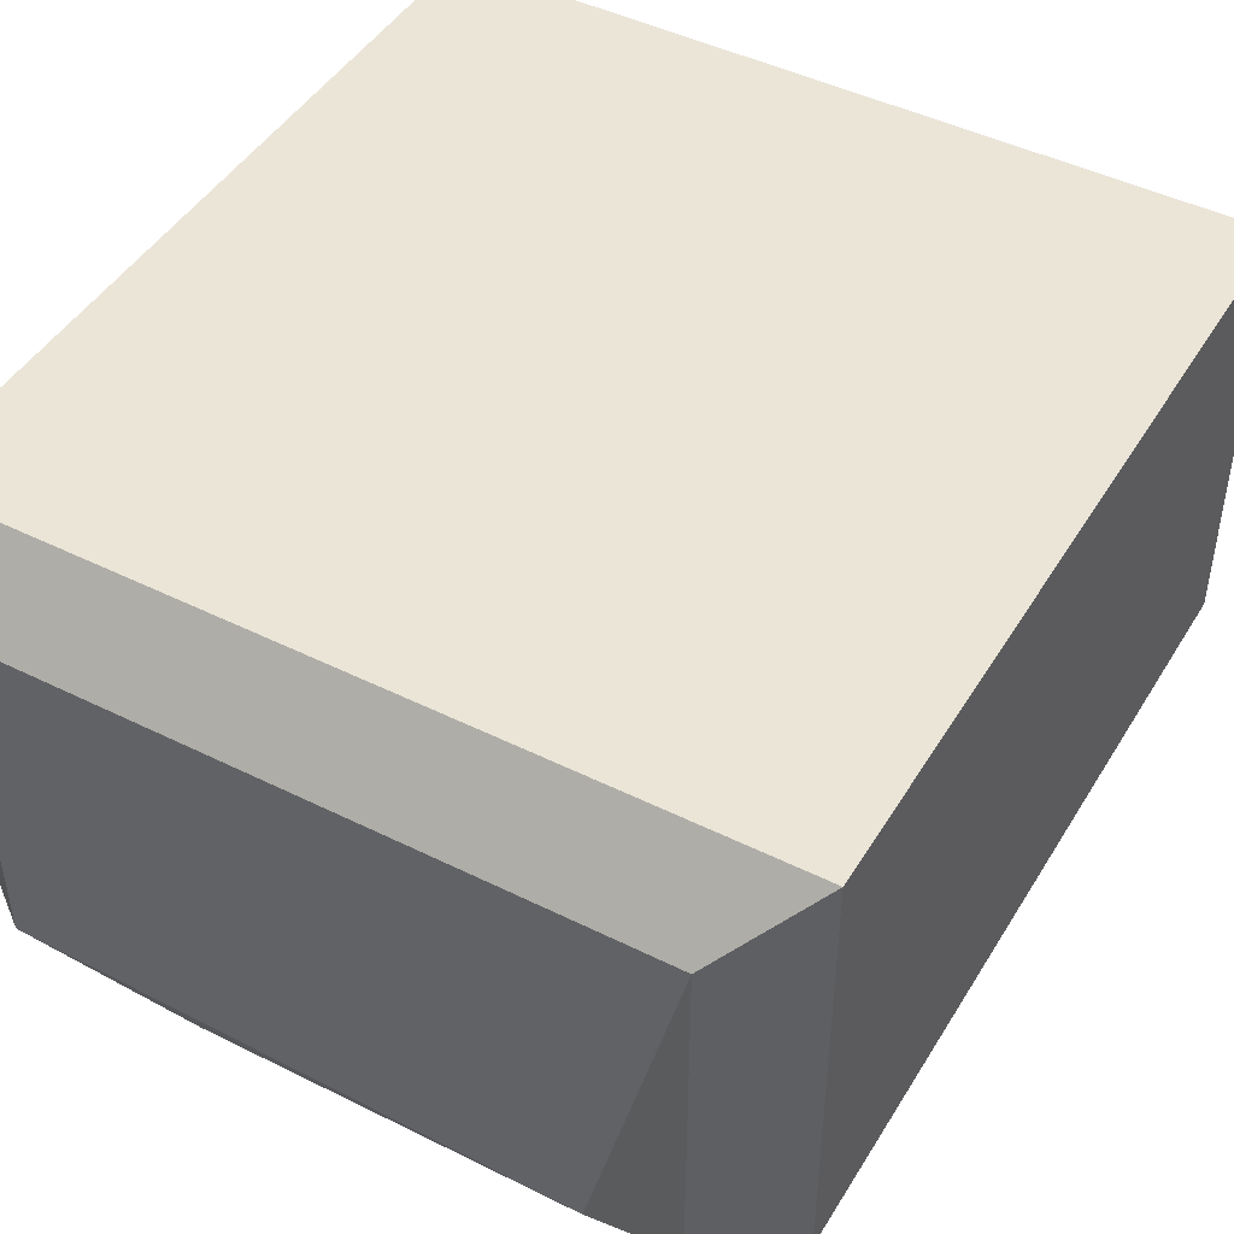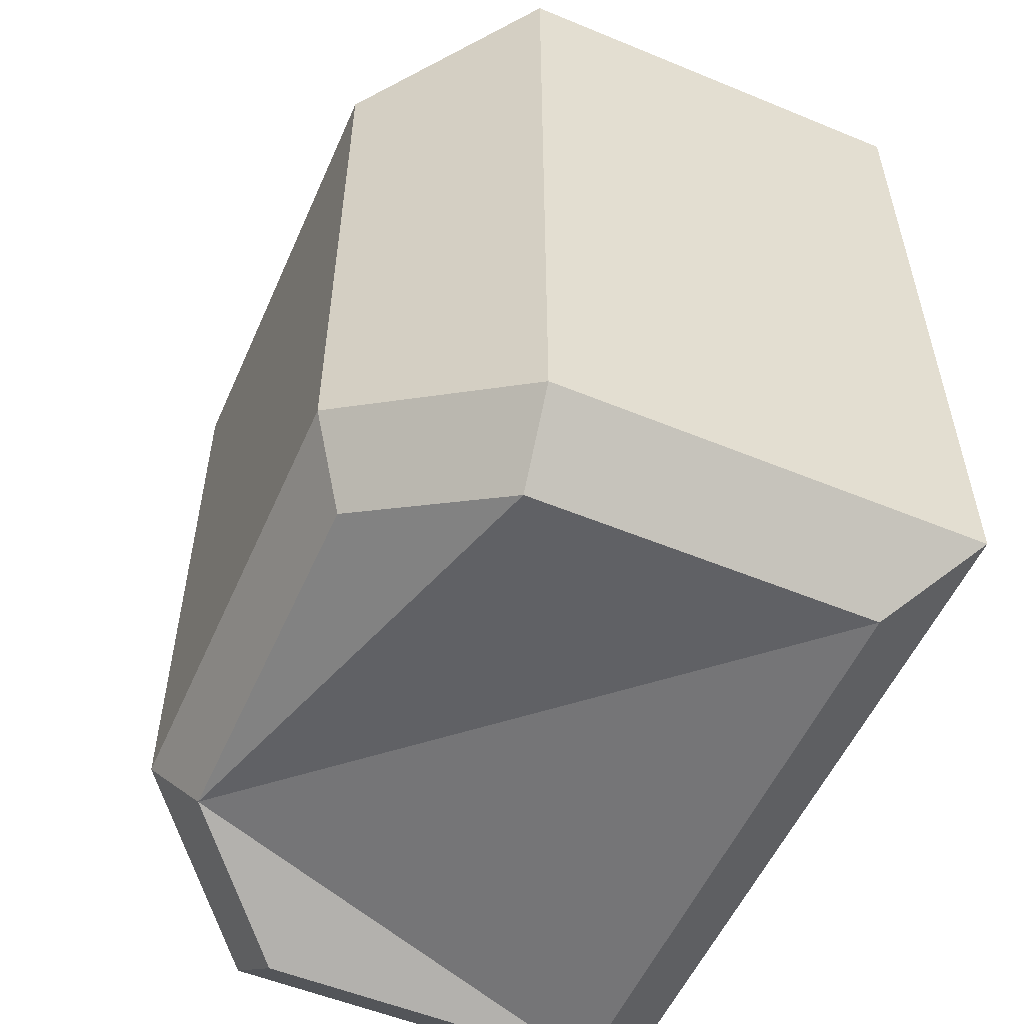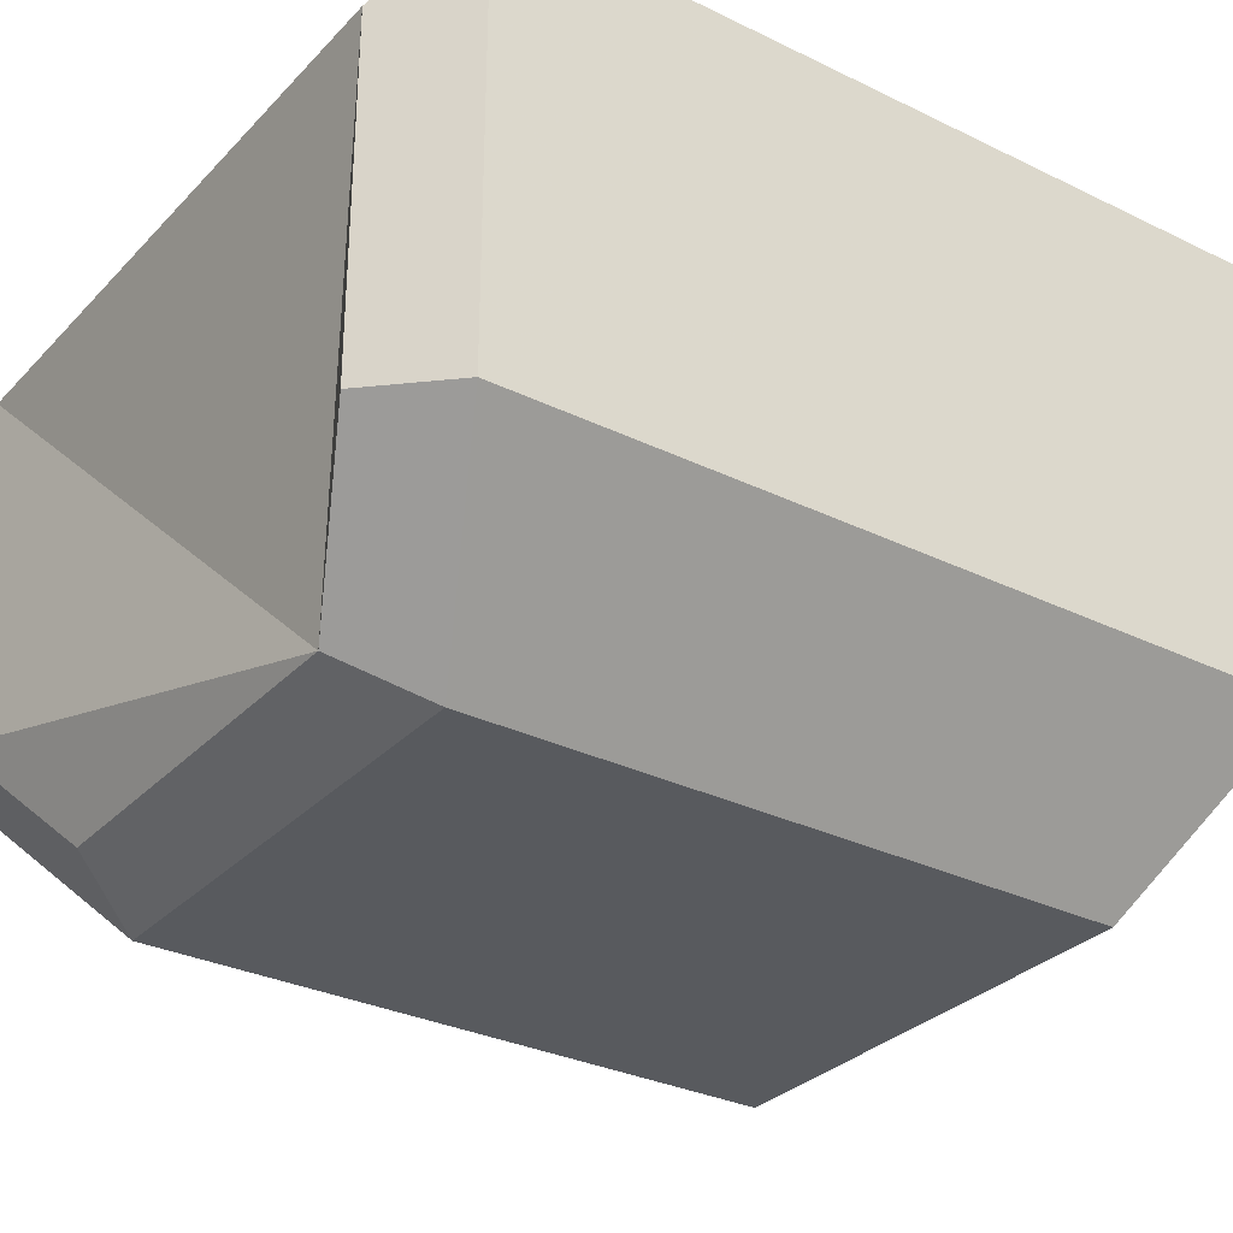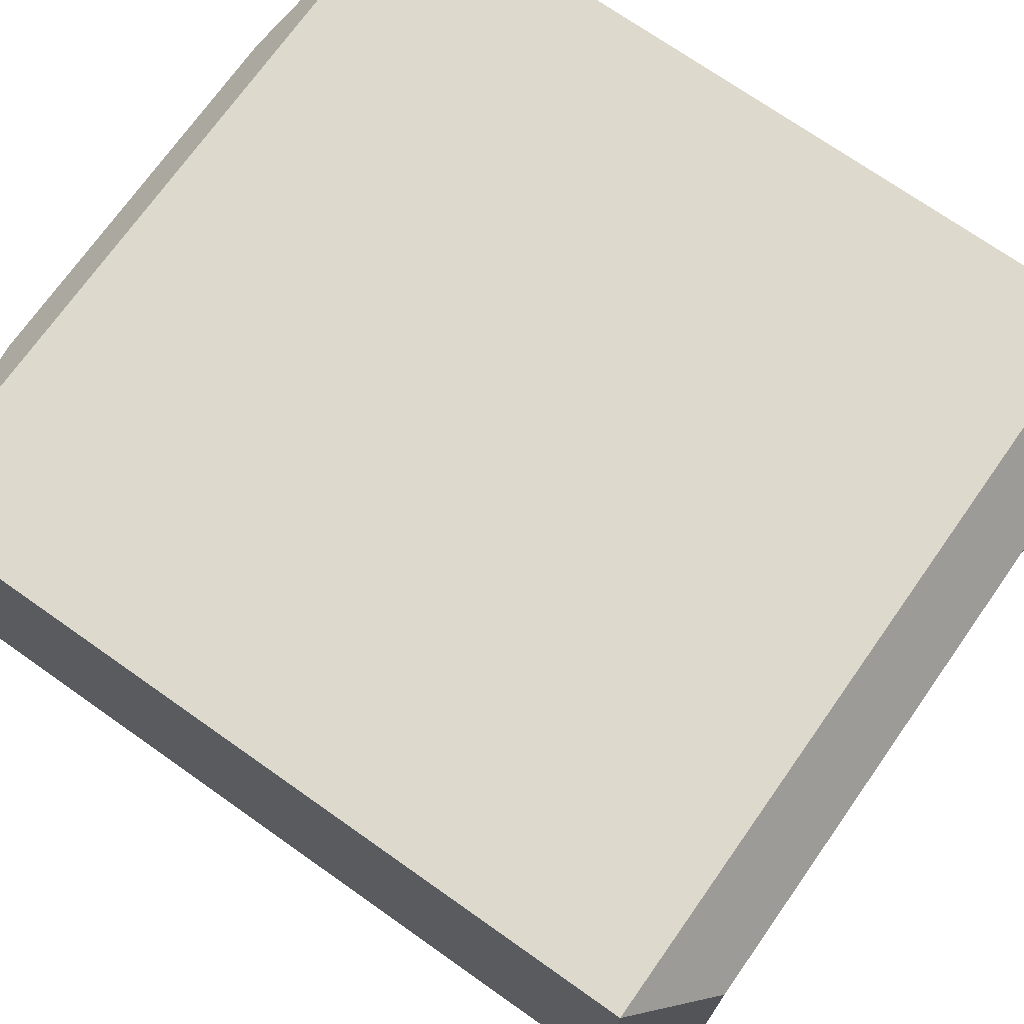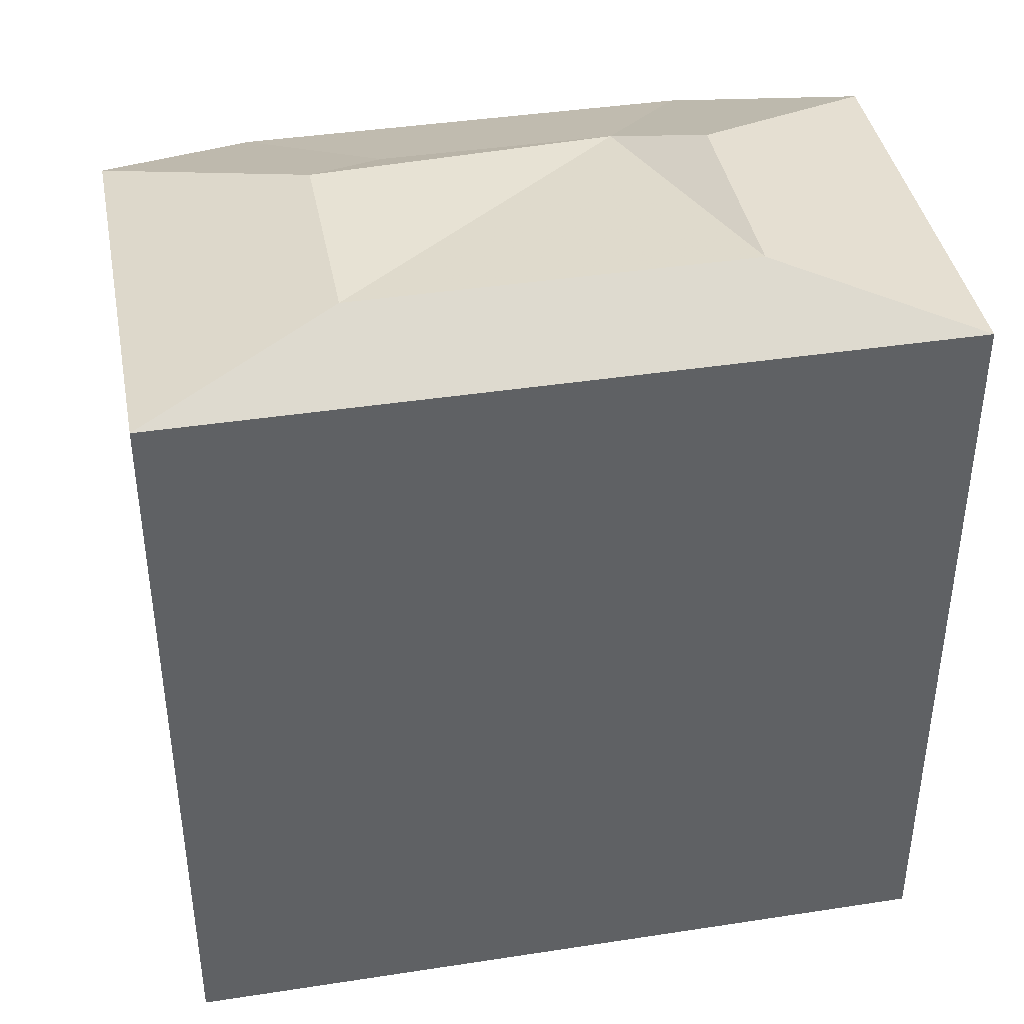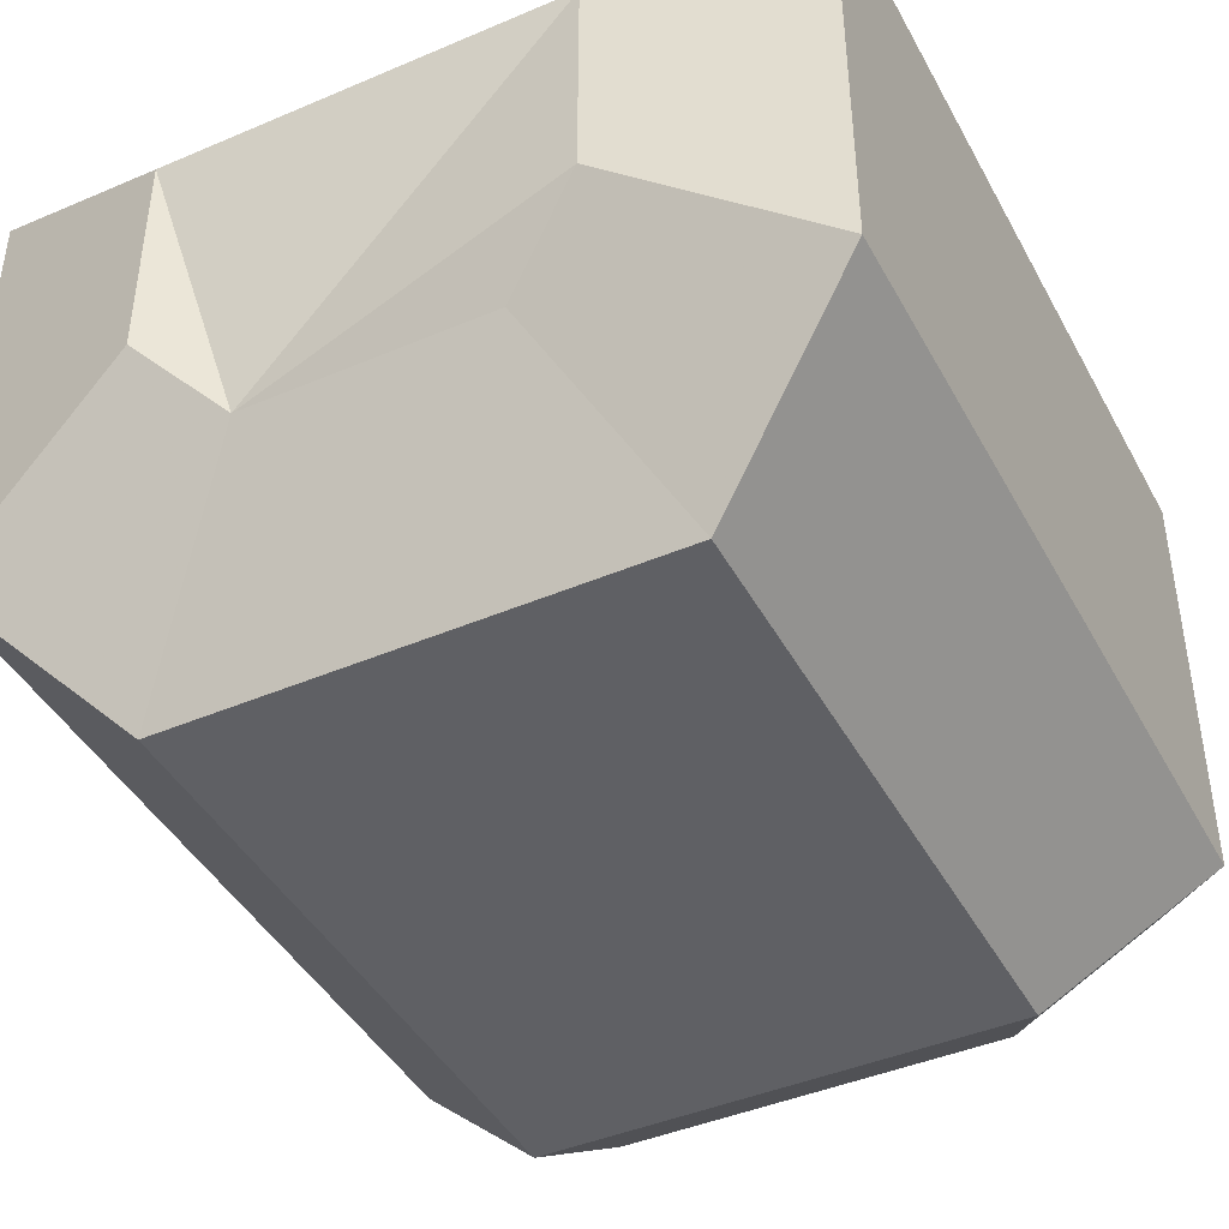
<metadata>
{"format":"obj","ext":"obj","renderer":"f3d","projection":"perspective","resolution":1024,"background":"white","views":[{"elev":45.9,"azim":-150.3,"up":"+Y"},{"elev":-54.5,"azim":66.4,"up":"+Z"},{"elev":-30.8,"azim":-125.0,"up":"+Y"},{"elev":72.0,"azim":125.2,"up":"+Y"},{"elev":40.3,"azim":169.3,"up":"+Z"},{"elev":-43.2,"azim":26.8,"up":"+Y"}]}
</metadata>
<code>
o Hip2_Plane.002
v -0.2 -0.07525 -0.2
v 0.12 -0.1552 -0.16
v -0.2 0.1447 -0.2
v 0.2 0.1447 -0.2
v -0.12 -0.1552 -0.16
v 0.2 -0.07525 -0.2
v -0.2 -0.07525 0.2
v 0.12 -0.1552 0.16
v -0.2 0.1447 0.2
v 0.2 0.1447 0.2
v -0.12 -0.1552 0.16
v 0.2 -0.07525 0.2
v -0.16 -0.06971 -0.231
v 0.096 -0.1337 -0.199
v -0.16 0.1063 -0.231
v 0.16 0.1063 -0.231
v -0.096 -0.1337 -0.199
v 0.16 -0.06971 -0.231
v -0.1 -0.008583 0.227
v 0.06 -0.04858 0.207
v -0.1 0.1014 0.227
v 0.1 0.1014 0.227
v -0.06 -0.04858 0.207
v 0.1 -0.008583 0.227
f 4 6 18 16
f 8 12 24 20
f 6 4 10 12
f 2 6 12 8
f 3 1 7 9
f 5 2 8 11
f 4 3 9 10
f 1 5 11 7
f 17 13 15 16 18 14
f 6 2 14 18
f 1 3 15 13
f 2 5 17 14
f 3 4 16 15
f 5 1 13 17
f 23 20 24 22 21 19
f 9 7 19 21
f 11 8 20 23
f 10 9 21 22
f 7 11 23 19
f 12 10 22 24

</code>
